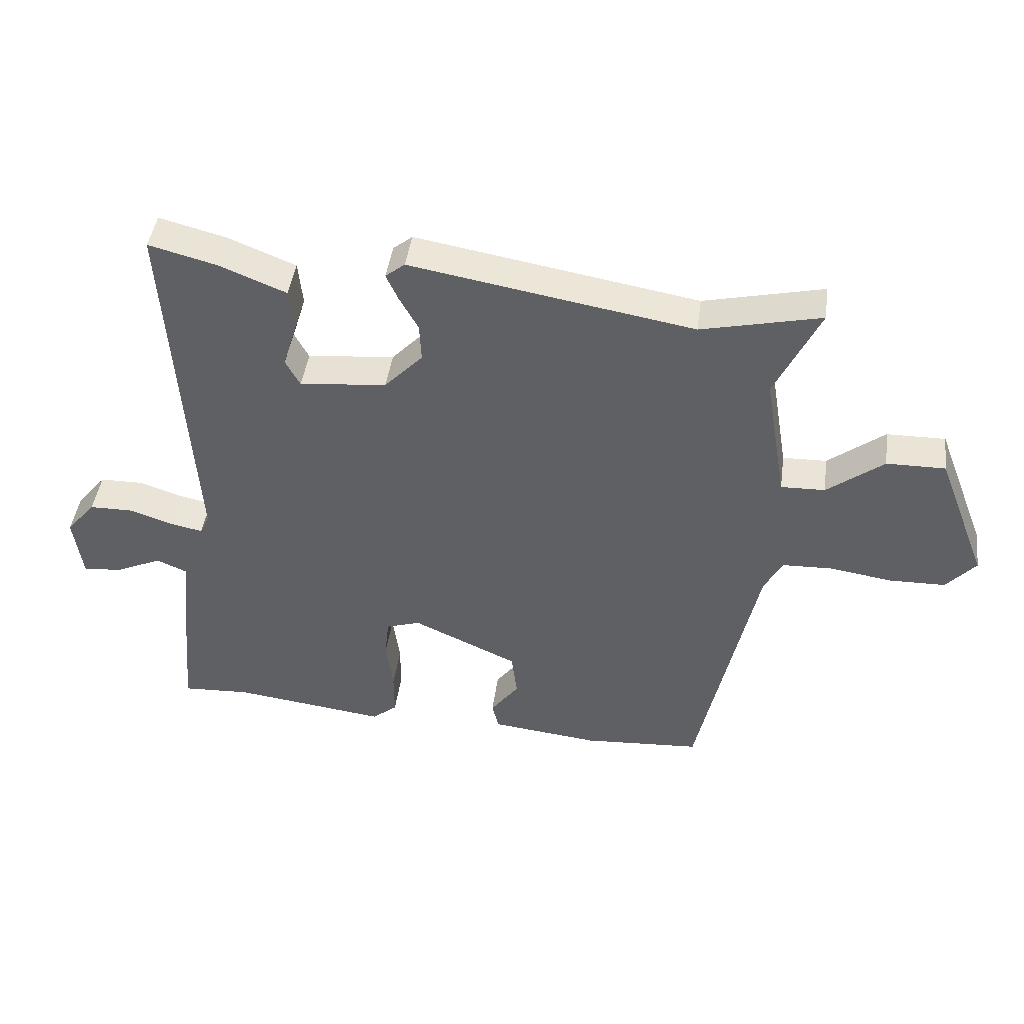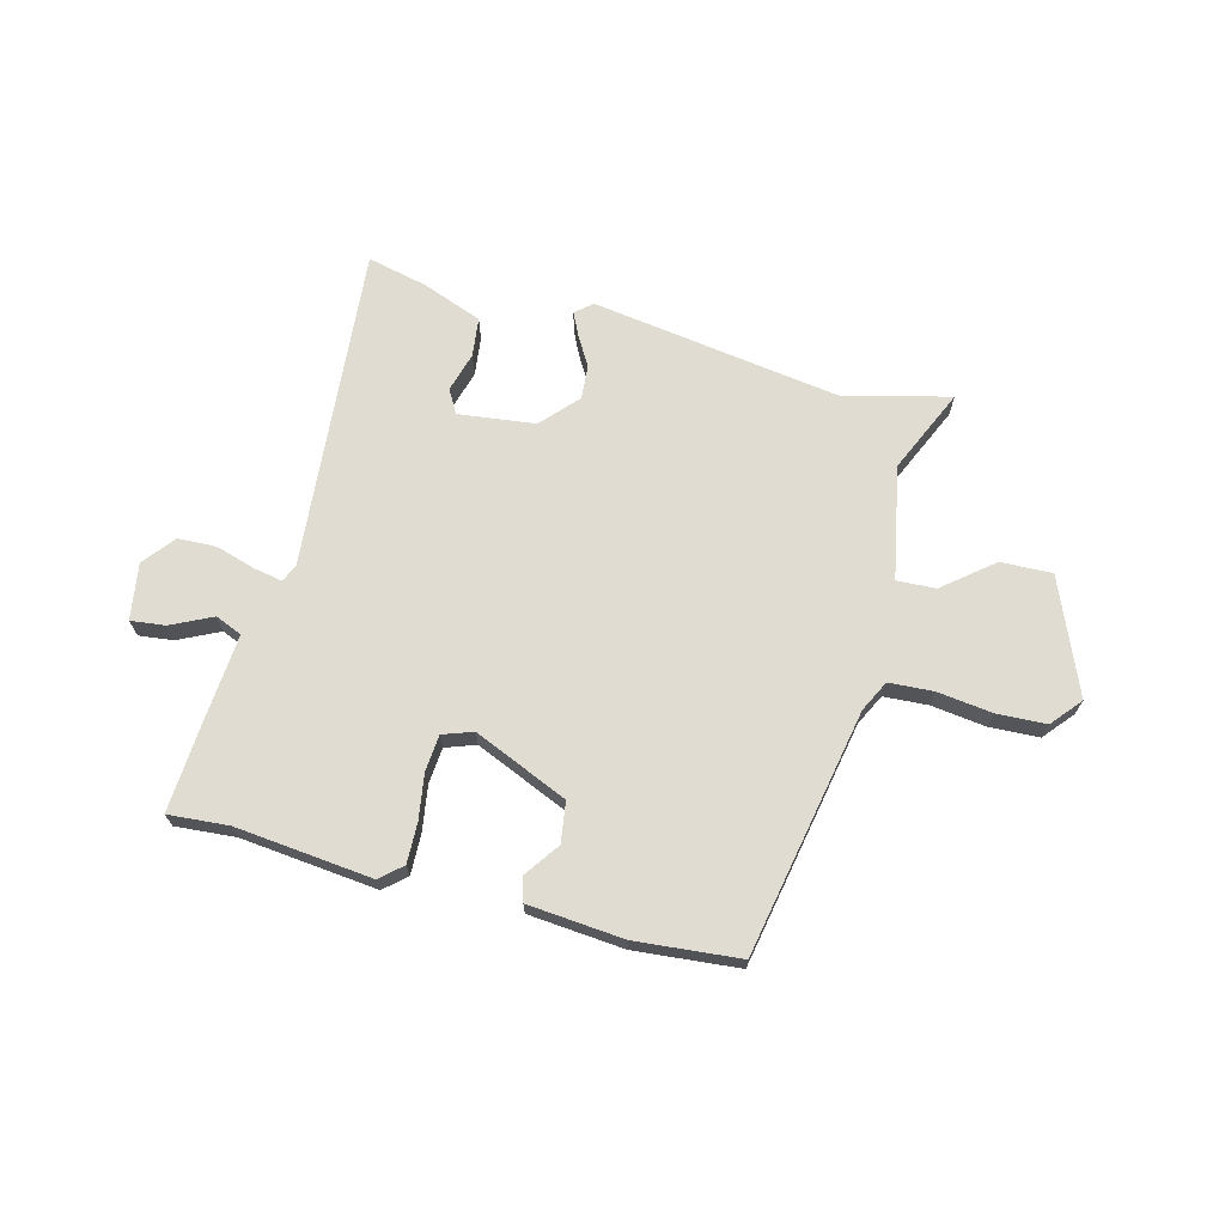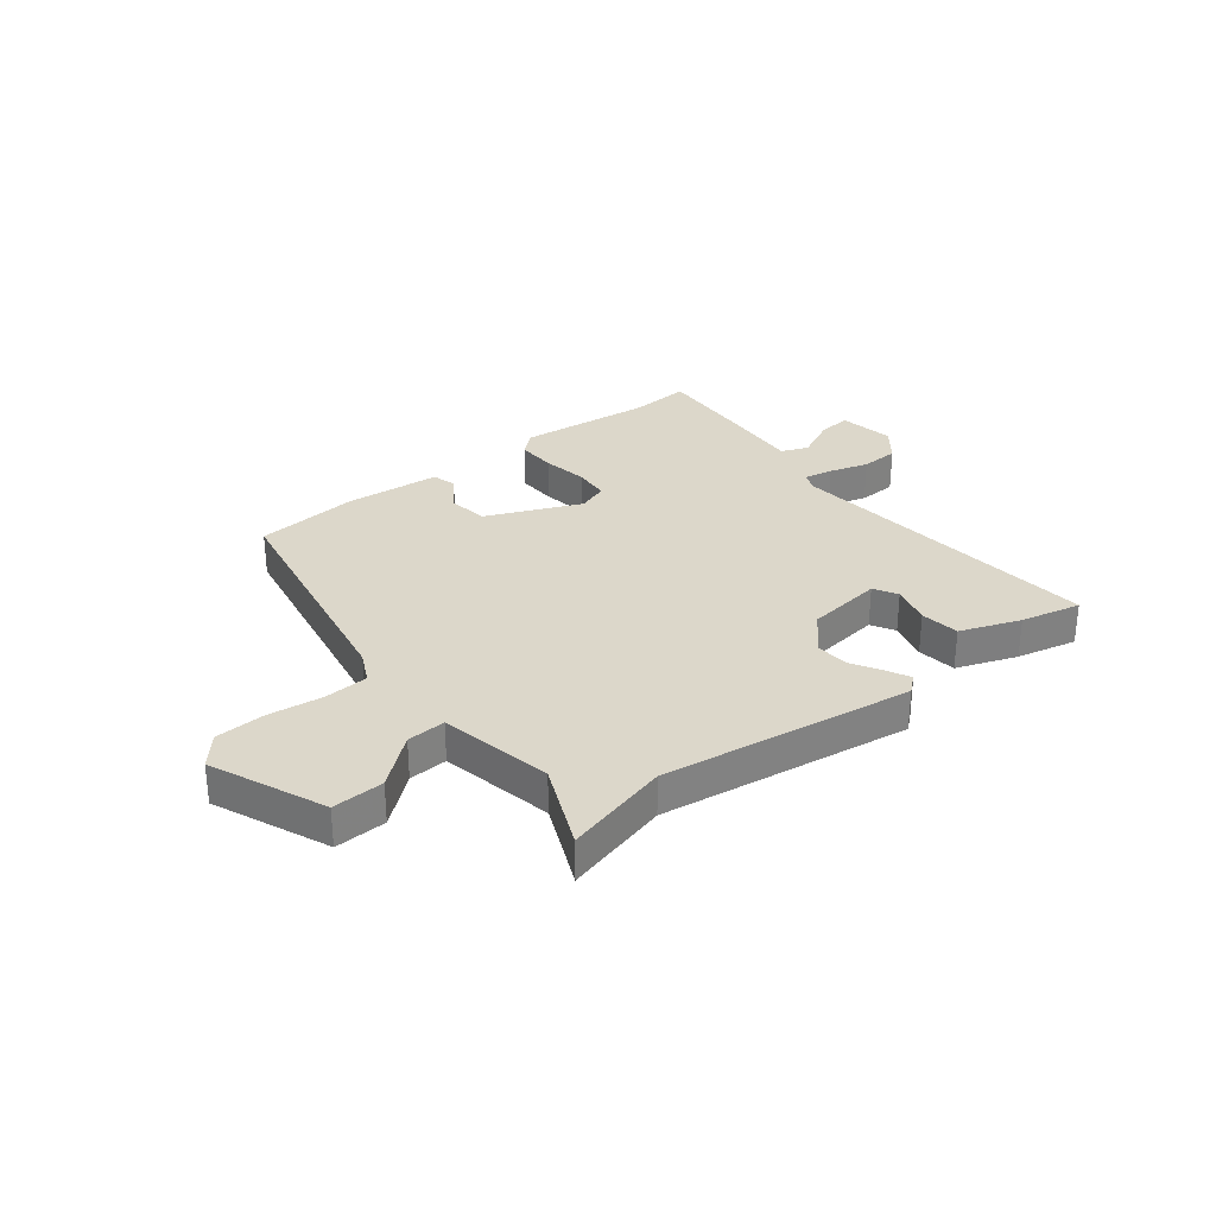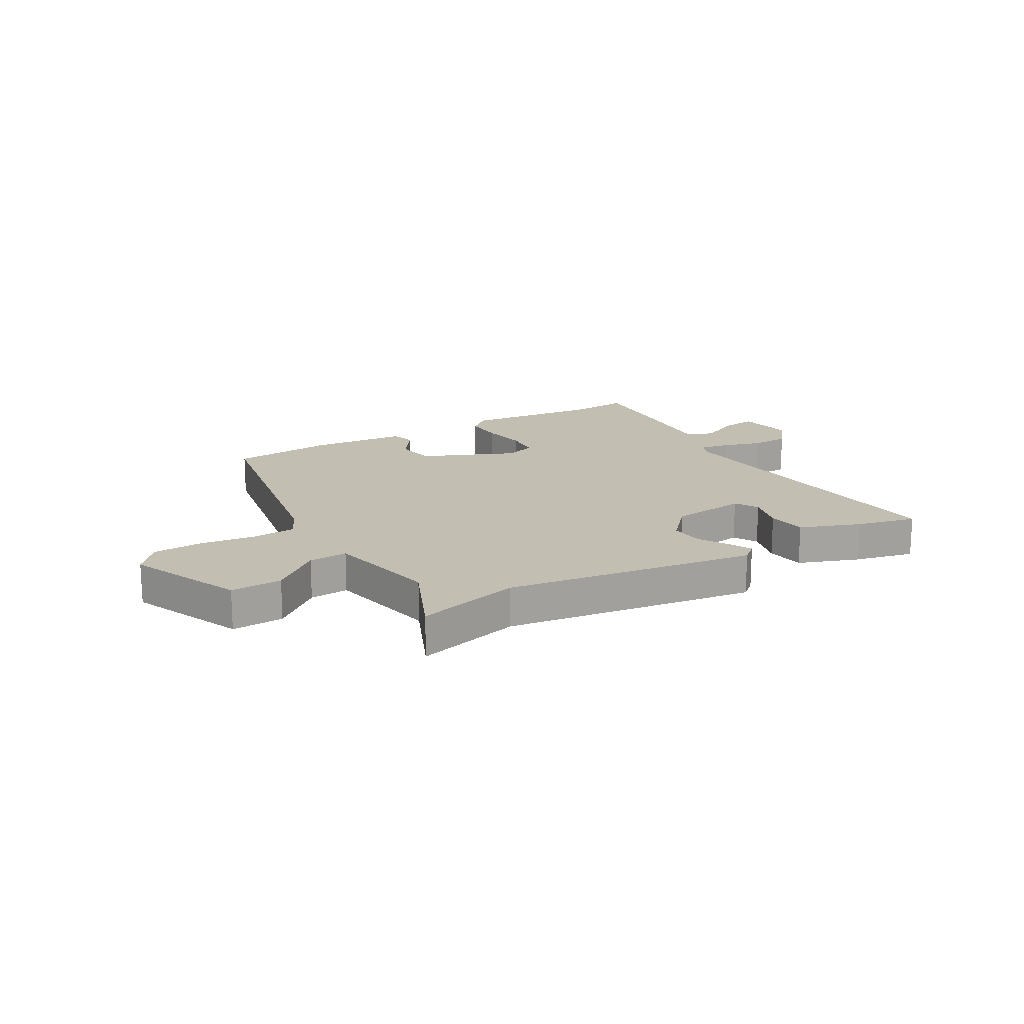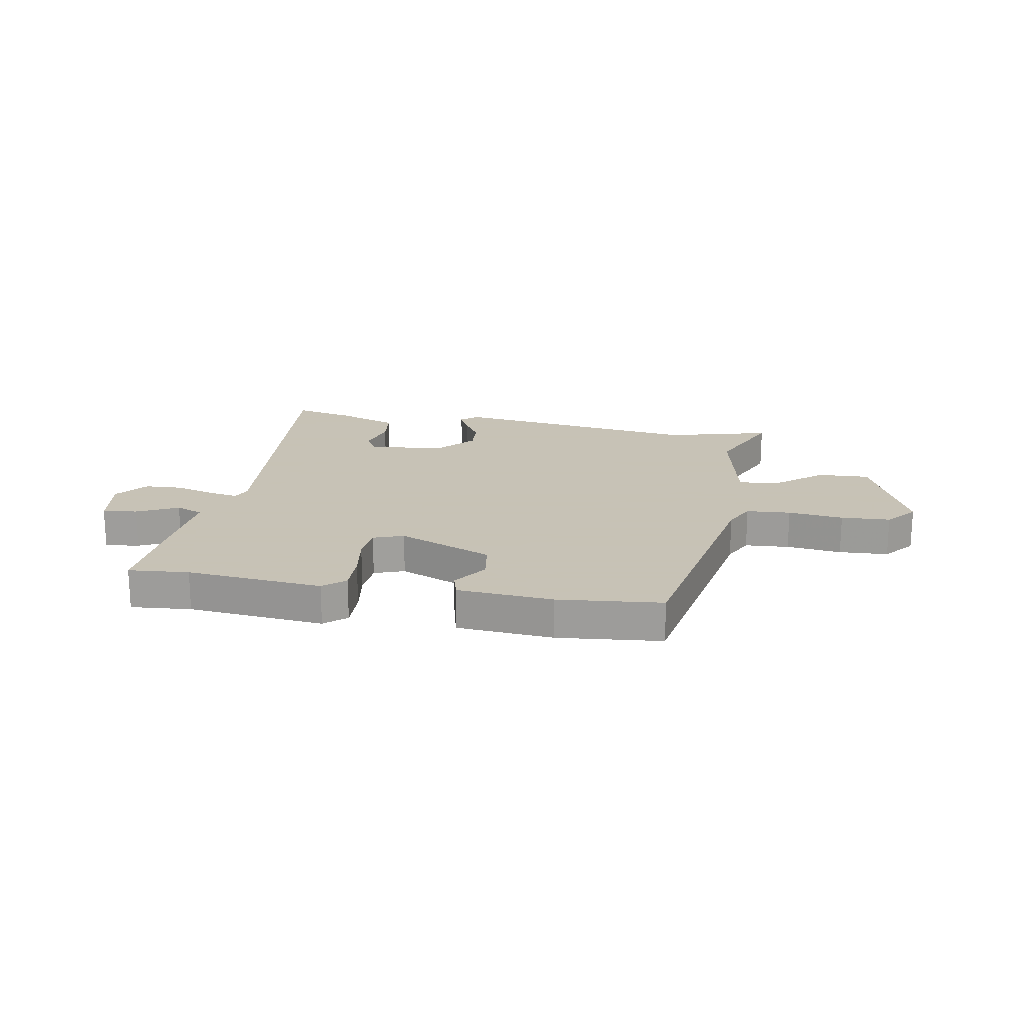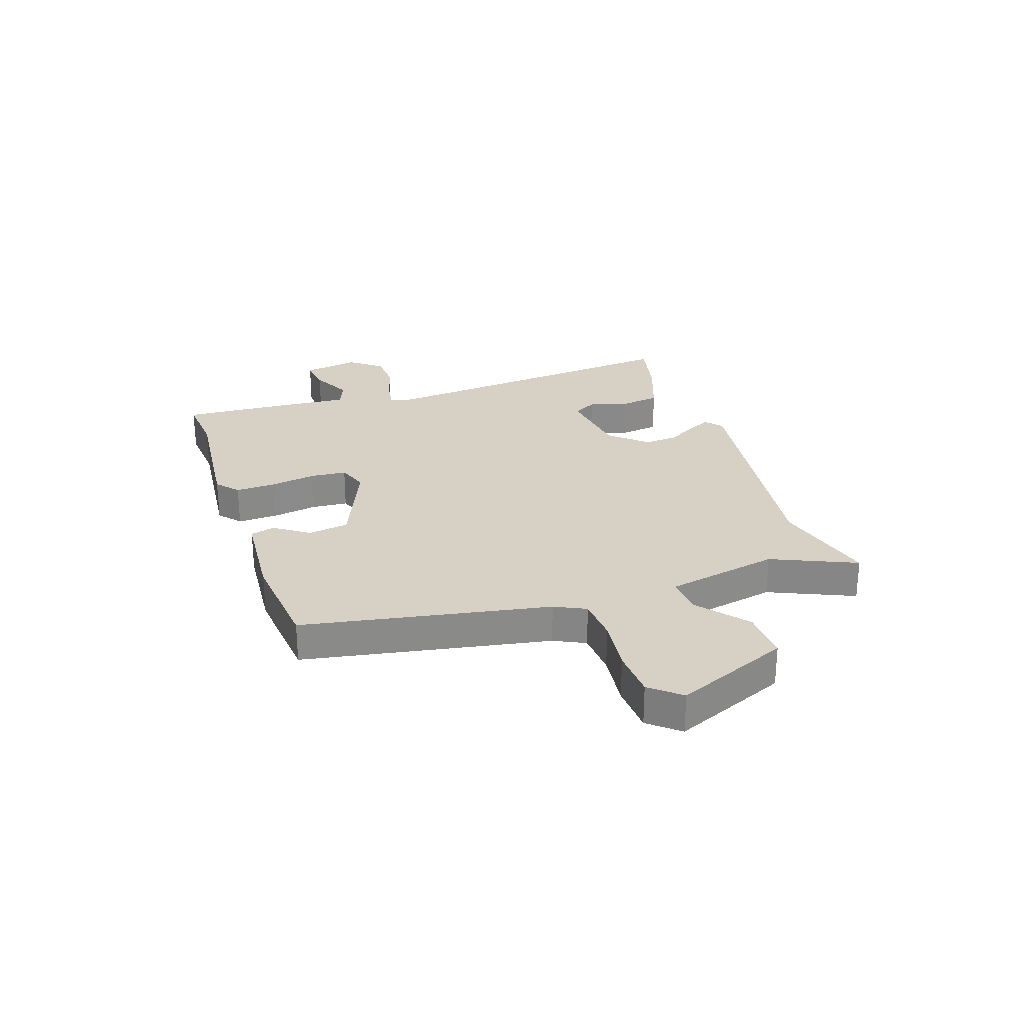
<metadata>
{"format":"obj","ext":"obj","renderer":"f3d","projection":"perspective","resolution":1024,"background":"white","views":[{"elev":44.3,"azim":-172.2,"up":"+Z"},{"elev":69.0,"azim":-166.7,"up":"+Y"},{"elev":30.5,"azim":-39.8,"up":"+Y"},{"elev":17.3,"azim":-31.9,"up":"+Y"},{"elev":19.1,"azim":-171.6,"up":"+Y"},{"elev":27.0,"azim":-110.3,"up":"+Y"}]}
</metadata>
<code>
v -0.407 0.07 -0.517
v -0.501 0.07 -0.077
v -0.53 0.07 -0.022
v -0.61 0.07 -0.019
v -0.709 0.07 -0.034
v -0.798 0.07 -0.032
v -0.845 0.07 0.021
v -0.764 0.07 0.229
v -0.671 0.07 0.228
v -0.581 0.07 0.158
v -0.511 0.07 0.156
v -0.476 0.07 0.361
v -0.547 0.07 0.511
v -0.357 0.07 0.467
v 0.092 0.07 0.544
v 0.123 0.07 0.519
v 0.104 0.07 0.477
v 0.074 0.07 0.423
v 0.071 0.07 0.362
v 0.132 0.07 0.298
v 0.271 0.07 0.284
v 0.294 0.07 0.327
v 0.272 0.07 0.398
v 0.279 0.07 0.469
v 0.386 0.07 0.512
v 0.494 0.07 0.54
v 0.457 0.07 -0.045
v 0.472 0.07 -0.077
v 0.524 0.07 -0.066
v 0.594 0.07 -0.043
v 0.663 0.07 -0.044
v 0.71 0.07 -0.1
v 0.696 0.07 -0.202
v 0.634 0.07 -0.196
v 0.559 0.07 -0.162
v 0.511 0.07 -0.183
v 0.527 0.07 -0.342
v 0.541 0.07 -0.502
v 0.432 0.07 -0.496
v 0.187 0.07 -0.527
v 0.147 0.07 -0.494
v 0.147 0.07 -0.422
v 0.158 0.07 -0.339
v 0.151 0.07 -0.274
v 0.096 0.07 -0.256
v -0.072 0.07 -0.333
v -0.081 0.07 -0.406
v -0.036 0.07 -0.467
v -0.047 0.07 -0.511
v -0.219 0.07 -0.53
v -0.407 0 -0.517
v -0.501 0 -0.077
v -0.53 0 -0.022
v -0.61 0 -0.019
v -0.709 0 -0.034
v -0.798 0 -0.032
v -0.845 0 0.021
v -0.764 0 0.229
v -0.671 0 0.228
v -0.581 0 0.158
v -0.511 0 0.156
v -0.476 0 0.361
v -0.547 0 0.511
v -0.357 0 0.467
v 0.092 0 0.544
v 0.123 0 0.519
v 0.104 0 0.477
v 0.074 0 0.423
v 0.071 0 0.362
v 0.132 0 0.298
v 0.271 0 0.284
v 0.294 0 0.327
v 0.272 0 0.398
v 0.279 0 0.469
v 0.386 0 0.512
v 0.494 0 0.54
v 0.457 0 -0.045
v 0.472 0 -0.077
v 0.524 0 -0.066
v 0.594 0 -0.043
v 0.663 0 -0.044
v 0.71 0 -0.1
v 0.696 0 -0.202
v 0.634 0 -0.196
v 0.559 0 -0.162
v 0.511 0 -0.183
v 0.527 0 -0.342
v 0.541 0 -0.502
v 0.432 0 -0.496
v 0.187 0 -0.527
v 0.147 0 -0.494
v 0.147 0 -0.422
v 0.158 0 -0.339
v 0.151 0 -0.274
v 0.096 0 -0.256
v -0.072 0 -0.333
v -0.081 0 -0.406
v -0.036 0 -0.467
v -0.047 0 -0.511
v -0.219 0 -0.53
f 47 48 49 50
f 46 47 50 1
f 40 41 42 43
f 39 40 43 44
f 36 37 38 39
f 36 39 44
f 35 36 44 45
f 33 34 35
f 32 33 35
f 29 30 31 32
f 28 29 32 35
f 24 25 26 27
f 22 23 24 27
f 21 22 27
f 20 21 27 28
f 19 20 28
f 15 16 17 18
f 14 15 18
f 14 18 19
f 12 13 14 19
f 11 12 19 28
f 7 8 9 10
f 4 5 6 7
f 3 4 7 10
f 2 3 10 11
f 46 1 2 11
f 11 28 35 45
f 11 45 46
f 100 99 98 97
f 51 100 97 96
f 93 92 91 90
f 94 93 90 89
f 89 88 87 86
f 94 89 86
f 95 94 86 85
f 85 84 83
f 85 83 82
f 82 81 80 79
f 85 82 79 78
f 77 76 75 74
f 77 74 73 72
f 77 72 71
f 78 77 71 70
f 78 70 69
f 68 67 66 65
f 68 65 64
f 69 68 64
f 69 64 63 62
f 78 69 62 61
f 60 59 58 57
f 57 56 55 54
f 60 57 54 53
f 61 60 53 52
f 61 52 51 96
f 95 85 78 61
f 96 95 61
f 1 51 52 2
f 2 52 53 3
f 3 53 54 4
f 4 54 55 5
f 5 55 56 6
f 6 56 57 7
f 7 57 58 8
f 8 58 59 9
f 9 59 60 10
f 10 60 61 11
f 11 61 62 12
f 12 62 63 13
f 13 63 64 14
f 14 64 65 15
f 15 65 66 16
f 16 66 67 17
f 17 67 68 18
f 18 68 69 19
f 19 69 70 20
f 20 70 71 21
f 21 71 72 22
f 22 72 73 23
f 23 73 74 24
f 24 74 75 25
f 25 75 76 26
f 26 76 77 27
f 27 77 78 28
f 28 78 79 29
f 29 79 80 30
f 30 80 81 31
f 31 81 82 32
f 32 82 83 33
f 33 83 84 34
f 34 84 85 35
f 35 85 86 36
f 36 86 87 37
f 37 87 88 38
f 38 88 89 39
f 39 89 90 40
f 40 90 91 41
f 41 91 92 42
f 42 92 93 43
f 43 93 94 44
f 44 94 95 45
f 45 95 96 46
f 46 96 97 47
f 47 97 98 48
f 48 98 99 49
f 49 99 100 50
f 50 100 51 1

</code>
